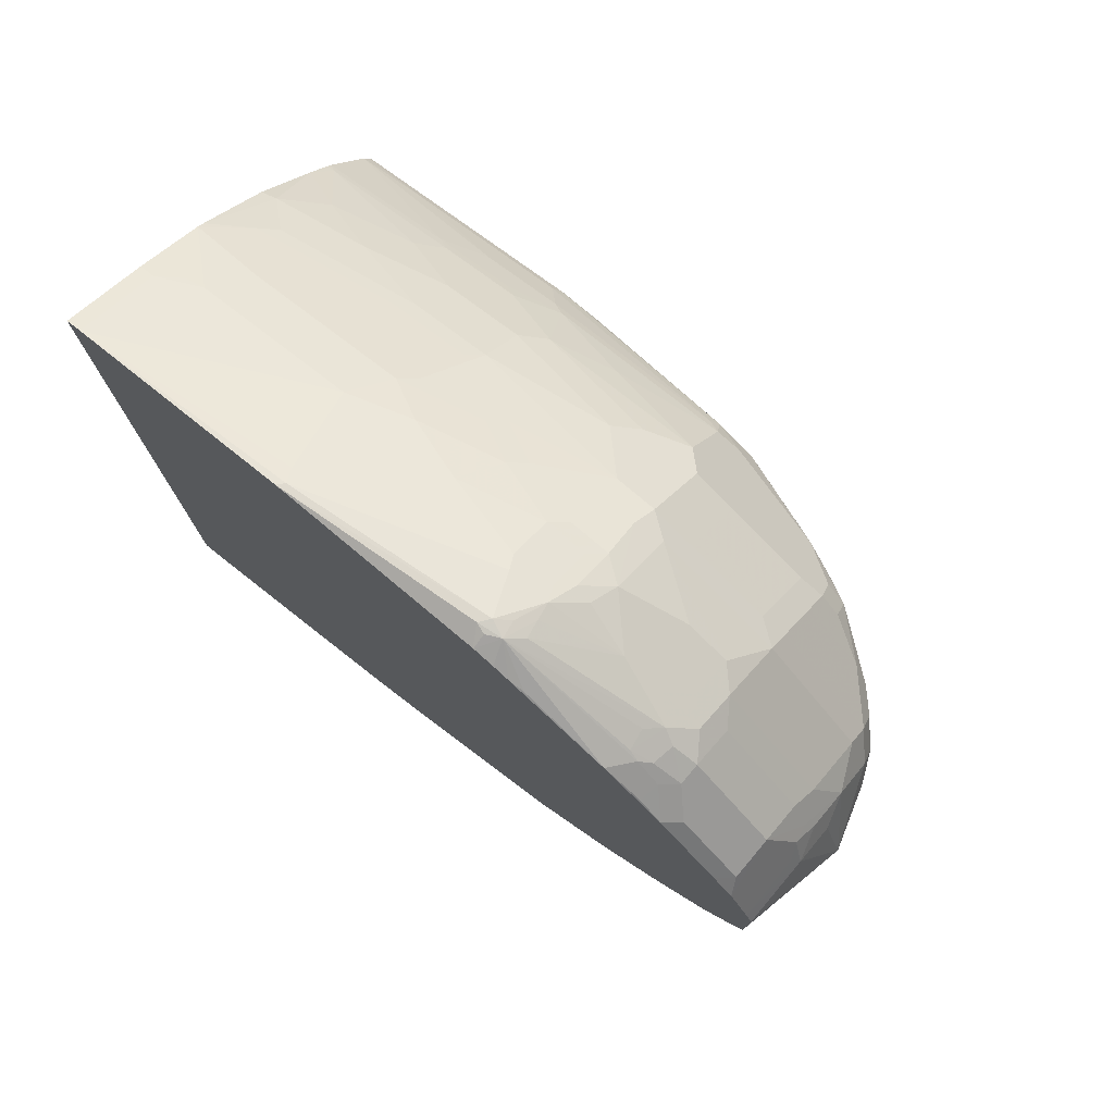
<metadata>
{"format":"obj","ext":"obj","renderer":"f3d","projection":"perspective","resolution":1024,"background":"white","views":[{"elev":77.4,"azim":-139.9,"up":"+Y"}]}
</metadata>
<code>
v -0.9209 0.1801 0.1001
v -0.9108 0.1501 0.1301
v -0.9108 0.1801 0.1301
v -0.9058 0.1952 0.1351
v -0.9058 0.2152 0.1151
v -0.9108 0.2102 0.1001
v -0.9108 0.2202 0.08008
v -0.9108 0.2202 0.04679
v -0.9108 0.1701 0.04679
v -0.9108 0.1601 0.06007
v -0.9108 0.1401 0.1001
v -0.9108 0.1401 0.1201
v -0.9075 0.1468 0.1368
v -0.9042 0.1534 0.1435
v -0.9083 0.1389 0.1301
v -0.9042 0.1835 0.1435
v -0.9025 0.1918 0.1418
v -0.8958 0.2052 0.1451
v -0.8958 0.2152 0.1351
v -0.8958 0.2352 0.1051
v -0.9042 0.2235 0.1034
v -0.9058 0.2252 0.0951
v -0.9042 0.2335 0.08342
v -0.9075 0.2269 0.07675
v -0.9076 0.2267 0.04679
v -0.9072 0.1612 0.04679
v -0.9046 0.1501 0.05005
v -0.9083 0.1551 0.05506
v -0.9083 0.1351 0.0951
v -0.9075 0.1334 0.1001
v -0.9083 0.1451 0.07507
v -0.9075 0.1334 0.1201
v -0.9058 0.1376 0.1351
v -0.8942 0.1534 0.1535
v -0.8983 0.1188 0.1301
v -0.8942 0.1935 0.1535
v -0.8758 0.2052 0.1651
v -0.8458 0.2552 0.1451
v -0.8458 0.2652 0.1351
v -0.8942 0.2435 0.09342
v -0.8458 0.2852 0.1051
v -0.9025 0.2319 0.09176
v -0.8976 0.2468 0.04679
v -0.8942 0.2535 0.07341
v -0.9038 0.1534 0.04679
v -0.8946 0.1301 0.05005
v -0.9046 0.1301 0.0901
v -0.8983 0.1151 0.1051
v -0.9042 0.1268 0.1001
v -0.8975 0.1134 0.1101
v -0.8975 0.1134 0.1201
v -0.8958 0.1176 0.1351
v -0.8958 0.1376 0.1451
v -0.8875 0.1468 0.1568
v -0.8541 0.1634 0.1835
v -0.8841 0.1735 0.1635
v -0.8858 0.1376 0.1551
v -0.8942 0.1068 0.1201
v -0.8841 0.1935 0.1635
v -0.8541 0.2035 0.1835
v -0.8558 0.2152 0.1751
v -0.8458 0.2352 0.1651
v -0.8341 0.2535 0.1535
v -0.8341 0.2635 0.1435
v -0.8258 0.2752 0.1351
v -0.8358 0.2852 0.1151
v -0.8541 0.2836 0.09342
v -0.8458 0.2953 0.08509
v -0.8974 0.2469 0.04679
v -0.8942 0.2535 0.05339
v -0.8541 0.2936 0.07341
v -0.8938 0.1334 0.04679
v -0.8905 0.1268 0.04679
v -0.8746 0.1001 0.05005
v -0.8946 0.1201 0.07008
v -0.8946 0.1101 0.1001
v -0.8942 0.1068 0.1101
v -0.8858 0.1176 0.1451
v -0.8658 0.07761 0.1351
v -0.8458 0.1476 0.1852
v -0.8474 0.1568 0.1868
v -0.8408 0.1601 0.1902
v -0.8658 0.1276 0.1651
v -0.8641 0.06676 0.1201
v -0.8258 0.2052 0.1952
v -0.8441 0.2135 0.1835
v -0.8408 0.2002 0.1902
v -0.8458 0.2252 0.1751
v -0.8341 0.2335 0.1735
v -0.7941 0.2736 0.1535
v -0.7941 0.2836 0.1435
v -0.7857 0.2953 0.1351
v -0.8157 0.2953 0.1151
v -0.7857 0.3153 0.1051
v -0.8258 0.2953 0.1051
v -0.8358 0.2953 0.0951
v -0.8358 0.3053 0.07507
v -0.8424 0.3019 0.07175
v -0.8876 0.2569 0.04679
v -0.8541 0.2936 0.06339
v -0.8641 0.2836 0.05339
v -0.8674 0.277 0.04679
v -0.8705 0.09683 0.04679
v -0.8643 0.08784 0.04679
v -0.8645 0.08009 0.06007
v -0.8746 0.0901 0.07008
v -0.8645 0.07008 0.0901
v -0.8641 0.06676 0.1001
v -0.8658 0.1076 0.1551
v -0.8558 0.07761 0.1451
v -0.8458 0.05759 0.1351
v -0.8408 0.1489 0.1877
v -0.8474 0.1268 0.1768
v -0.8107 0.1589 0.1977
v -0.8107 0.1701 0.2002
v -0.8208 0.1902 0.2002
v -0.8441 0.04674 0.1201
v -0.7924 0.2119 0.2019
v -0.7724 0.2219 0.2019
v -0.8258 0.2352 0.1751
v -0.7807 0.2002 0.2102
v -0.7941 0.2535 0.1735
v -0.774 0.2836 0.1535
v -0.774 0.2936 0.1435
v -0.7724 0.3019 0.1318
v -0.774 0.3136 0.1134
v -0.774 0.3236 0.09342
v -0.7824 0.322 0.09176
v -0.7957 0.3153 0.0951
v -0.8258 0.3053 0.08509
v -0.8291 0.3086 0.0684
v -0.8308 0.3078 0.05881
v -0.8408 0.3028 0.06132
v -0.8057 0.3153 0.08509
v -0.774 0.3336 0.06339
v -0.7674 0.337 0.05672
v -0.8474 0.2969 0.05672
v -0.8575 0.2869 0.04679
v -0.8404 0.0568 0.04679
v -0.8445 0.06007 0.05005
v -0.8541 0.06676 0.06007
v -0.8545 0.06007 0.08008
v -0.8441 0.04674 0.08008
v -0.8474 0.1068 0.1668
v -0.8258 0.05759 0.1451
v -0.8358 0.07761 0.1551
v -0.8458 0.1026 0.1651
v -0.8408 0.05006 0.1301
v -0.8157 0.02756 0.1251
v -0.8007 0.1489 0.1977
v -0.8408 0.1301 0.1802
v -0.8007 0.1188 0.1877
v -0.8208 0.08886 0.1676
v -0.8208 0.1089 0.1777
v -0.7707 0.1701 0.2102
v -0.7807 0.1902 0.2102
v -0.8358 0.04258 0.1251
v -0.8141 0.01671 0.1101
v -0.7757 0.2152 0.2052
v -0.764 0.2235 0.2035
v -0.764 0.2535 0.1835
v -0.7724 0.2519 0.1818
v -0.6806 0.1801 0.2202
v -0.7607 0.2102 0.2102
v -0.774 0.2635 0.1735
v -0.744 0.2836 0.1535
v -0.754 0.2936 0.1435
v -0.7619 0.3028 0.1301
v -0.754 0.3136 0.1134
v -0.7674 0.317 0.1068
v -0.7707 0.3303 0.08008
v -0.8358 0.3053 0.05757
v -0.7724 0.332 0.07175
v -0.7657 0.3353 0.06507
v -0.7594 0.3378 0.06007
v -0.7557 0.3378 0.05506
v -0.7607 0.337 0.05339
v -0.7607 0.3337 0.04679
v -0.7657 0.3353 0.05256
v -0.7707 0.331 0.04679
v -0.7787 0.3278 0.04679
v -0.7857 0.3253 0.04755
v -0.8274 0.3069 0.04679
v -0.8458 0.2953 0.04755
v -0.8455 0.2949 0.04679
v -0.833 0.04781 0.04679
v -0.8341 0.04674 0.05005
v -0.7941 0.006704 0.05005
v -0.8141 0.01671 0.0901
v -0.8258 0.08762 0.1651
v -0.8107 0.04674 0.1435
v -0.8208 0.06676 0.1535
v -0.7957 0.02756 0.1351
v -0.7807 0.01671 0.1335
v -0.8107 0.02004 0.1201
v -0.8007 0.01671 0.1235
v -0.7907 0.1501 0.2002
v -0.7707 0.1289 0.1977
v -0.7607 0.07885 0.1777
v -0.7607 0.09887 0.1877
v -0.7907 0.1201 0.1902
v -0.8107 0.07677 0.1635
v -0.7507 0.04674 0.1635
v -0.7607 0.05883 0.1676
v -0.7607 0.1301 0.2002
v -0.7507 0.1601 0.2102
v -0.6706 0.1701 0.2202
v -0.8057 0.01255 0.1151
v -0.8041 0.006704 0.1001
v -0.8007 0.006261 0.1101
v -0.7574 0.2169 0.2068
v -0.674 0.2135 0.2035
v -0.714 0.2335 0.1935
v -0.744 0.2635 0.1735
v -0.684 0.2435 0.1835
v -0.6606 0.1801 0.2202
v -0.734 0.2736 0.1635
v -0.674 0.2736 0.1535
v -0.704 0.2936 0.1335
v -0.724 0.3036 0.1235
v -0.7173 0.3069 0.1168
v -0.7474 0.317 0.1068
v -0.7674 0.327 0.08675
v -0.7507 0.3303 0.08008
v -0.6907 0.3303 0.06007
v -0.6606 0.3303 0.05005
v -0.6573 0.3303 0.04679
v -0.7605 0.3337 0.04679
v -0.813 0.02779 0.04679
v -0.7929 0.007767 0.04679
v -0.7902 0.005597 0.04679
v -0.7425 -0.02306 0.04679
v -0.744 -0.02332 0.05005
v -0.714 -0.04334 0.06007
v -0.7841 -0.003305 0.07008
v -0.7607 0.006704 0.1335
v -0.7407 0.02672 0.1535
v -0.7207 -0.03333 0.1134
v -0.7607 -0.01331 0.1134
v -0.7107 0.05883 0.1777
v -0.7507 0.1001 0.1902
v -0.7007 0.04674 0.1735
v -0.6907 0.006704 0.1535
v -0.6706 0.01671 0.1635
v -0.6606 0.0901 0.2002
v -0.6806 0.1301 0.2102
v -0.6206 0.1501 0.2202
v -0.7657 -0.01748 0.1051
v -0.774 -0.01331 0.1001
v -0.6573 0.1868 0.2169
v -0.6673 0.2069 0.2068
v -0.6473 0.2169 0.1968
v -0.654 0.2235 0.1935
v -0.674 0.2535 0.1735
v -0.6439 0.2335 0.1835
v -0.6173 0.1768 0.2169
v -0.5806 0.1601 0.2202
v -0.6339 0.2635 0.1535
v -0.6273 0.2669 0.1468
v -0.6673 0.2769 0.1468
v -0.664 0.2936 0.1235
v -0.6973 0.2969 0.1268
v -0.6773 0.3069 0.1068
v -0.7073 0.317 0.09677
v -0.7474 0.327 0.08675
v -0.7173 0.327 0.07675
v -0.6573 0.327 0.05672
v -0.5474 0.3069 0.04679
v -0.7402 -0.02443 0.04679
v -0.7019 -0.04751 0.05005
v -0.7073 -0.04671 0.06007
v -0.7274 -0.0367 0.07008
v -0.734 -0.03333 0.07008
v -0.7107 -0.01331 0.1335
v -0.7257 -0.0375 0.1051
v -0.6706 -0.06381 0.1001
v -0.6706 -0.05335 0.1134
v -0.7007 0.05339 0.1768
v -0.7007 0.06007 0.1802
v -0.6206 0.05006 0.1902
v -0.6206 0.01671 0.1735
v -0.5906 -0.01331 0.1635
v -0.6306 -0.04334 0.1335
v -0.6206 -0.03333 0.1435
v -0.5806 -0.03333 0.1535
v -0.5806 0.0901 0.2102
v -0.5806 0.06007 0.2002
v -0.5705 0.1301 0.2202
v -0.7674 -0.01668 0.1001
v -0.6273 0.1968 0.2068
v -0.6072 0.2069 0.1968
v -0.6139 0.2135 0.1935
v -0.6339 0.2435 0.1735
v -0.6039 0.2235 0.1835
v -0.5772 0.1668 0.2169
v -0.5405 0.1501 0.2202
v -0.5639 0.2535 0.1435
v -0.5939 0.2435 0.1635
v -0.5472 0.2369 0.1568
v -0.5572 0.2569 0.1368
v -0.5672 0.2669 0.1268
v -0.6072 0.2769 0.1268
v -0.6473 0.2869 0.1268
v -0.6573 0.2969 0.1168
v -0.6473 0.3069 0.09677
v -0.6773 0.317 0.08675
v -0.6273 0.3069 0.08675
v -0.6072 0.3069 0.07675
v -0.5672 0.3069 0.05672
v -0.5472 0.3069 0.04679
v -0.7004 -0.04724 0.04679
v -0.6982 -0.04835 0.04679
v -0.6819 -0.05752 0.05005
v -0.6873 -0.05672 0.06007
v -0.7274 -0.0367 0.1001
v -0.7207 -0.04002 0.1001
v -0.6673 -0.06673 0.0901
v -0.6656 -0.06753 0.0951
v -0.6156 -0.08754 0.0951
v -0.6106 -0.08338 0.1034
v -0.6106 -0.06336 0.1235
v -0.6206 0.02336 0.1768
v -0.5605 0.03004 0.1902
v -0.5505 0.05006 0.2002
v -0.5405 -0.006671 0.1768
v -0.5405 1.631e-05 0.1802
v -0.5405 -0.01331 0.1735
v -0.5405 -0.07337 0.1335
v -0.5505 -0.04334 0.1535
v -0.5394 0.06898 0.2079
v -0.5505 0.08009 0.2102
v -0.5405 0.1201 0.2202
v -0.5394 0.1591 0.2157
v -0.5394 0.1891 0.1957
v -0.5439 0.1935 0.1935
v -0.5639 0.2235 0.1735
v -0.5394 0.1522 0.2191
v -0.5394 0.1568 0.2169
v -0.5394 0.1491 0.2202
v -0.5394 0.1501 0.22
v -0.5394 0.2633 0.1222
v -0.5394 0.2035 0.1835
v -0.5394 0.2352 0.1551
v -0.5394 0.2658 0.1191
v -0.5772 0.2769 0.1168
v -0.6173 0.2869 0.1168
v -0.6072 0.2969 0.09677
v -0.5672 0.2969 0.07675
v -0.5472 0.2969 0.06674
v -0.5471 0.3069 0.04679
v -0.6782 -0.05836 0.04679
v -0.6806 -0.06004 0.06007
v -0.6673 -0.06673 0.07008
v -0.6606 -0.07005 0.0901
v -0.6106 -0.09007 0.0901
v -0.5394 -0.1147 0.08903
v -0.5555 -0.1076 0.0951
v -0.5505 -0.1034 0.1034
v -0.5505 -0.08338 0.1235
v -0.5394 0.01893 0.1879
v -0.5394 0.04887 0.1999
v -0.5394 -0.01402 0.1731
v -0.5394 -0.006671 0.1768
v -0.5394 1.631e-05 0.1802
v -0.5394 -0.07421 0.1328
v -0.5394 -0.07337 0.1335
v -0.5394 -0.04392 0.1534
v -0.5394 0.1189 0.2199
v -0.5394 0.1201 0.2202
v -0.5394 0.1923 0.1932
v -0.5394 0.2843 0.08701
v -0.5472 0.2869 0.08675
v -0.558 0.2852 0.0951
v -0.5672 0.2869 0.09677
v -0.5394 0.2977 0.06023
v -0.5394 0.3043 0.04698
v -0.5394 0.3044 0.04679
v -0.6282 -0.07838 0.04679
v -0.6506 -0.07005 0.05005
v -0.6606 -0.07005 0.07008
v -0.5806 -0.1001 0.07008
v -0.5505 -0.1101 0.06007
v -0.5405 -0.1101 0.04679
v -0.5394 -0.1101 0.04679
v -0.5394 -0.1141 0.0901
v -0.5405 -0.1139 0.0901
v -0.5394 -0.1136 0.09115
v -0.5394 -0.1041 0.1031
v -0.5394 -0.0941 0.1131
v -0.5394 -0.08409 0.1231
v -0.5394 0.2877 0.08025
v -0.5481 -0.1084 0.04679
v -0.6306 -0.08006 0.06007
f 234 273 235
f 234 272 273
f 234 271 272
f 240 278 279
f 233 270 234
f 233 269 270
f 232 269 233
f 226 268 227
f 234 270 271
f 235 273 249
f 238 275 276
f 236 243 237
f 236 238 274
f 238 276 277
f 238 277 274
f 238 239 248
f 238 248 275
f 240 279 241
f 226 267 268
f 240 242 278
f 236 274 243
f 225 267 226
f 218 304 261
f 224 266 225
f 215 253 255
f 215 255 254
f 241 279 280
f 216 256 250
f 216 257 256
f 217 254 218
f 218 254 293
f 218 293 258
f 218 258 259
f 218 259 260
f 218 260 304
f 218 261 219
f 219 261 262
f 219 262 221
f 219 221 220
f 221 262 304
f 221 304 263
f 221 263 264
f 221 264 222
f 222 264 265
f 224 265 266
f 225 266 267
f 241 280 245
f 256 257 296
f 242 322 278
f 254 294 293
f 256 296 295
f 256 295 290
f 258 297 259
f 258 293 298
f 258 298 299
f 258 299 297
f 259 297 300
f 259 300 301
f 254 255 294
f 259 301 302
f 259 303 260
f 260 303 304
f 261 304 262
f 263 304 305
f 263 305 264
f 264 306 267
f 264 267 266
f 214 254 217
f 264 266 265
f 259 302 303
f 253 294 255
f 253 292 294
f 253 291 292
f 243 282 244
f 243 274 283
f 243 283 284
f 243 284 285
f 243 285 282
f 244 282 327
f 244 327 281
f 245 286 246
f 245 280 287
f 245 287 286
f 246 286 288
f 246 288 247
f 248 249 289
f 248 289 275
f 249 273 272
f 249 272 289
f 250 256 290
f 250 290 251
f 251 290 291
f 251 291 252
f 252 291 253
f 242 281 322
f 214 215 254
f 171 265 224
f 212 253 215
f 166 218 167
f 167 219 220
f 167 220 169
f 167 169 168
f 167 218 219
f 169 220 221
f 169 221 222
f 170 222 265
f 170 265 223
f 166 217 218
f 171 223 265
f 171 175 174
f 171 174 173
f 172 183 184
f 175 224 225
f 175 225 226
f 175 226 227
f 175 227 176
f 176 228 178
f 176 178 177
f 171 224 175
f 166 214 217
f 164 250 211
f 164 216 250
f 264 305 306
f 159 164 160
f 160 164 211
f 160 211 251
f 160 251 212
f 160 212 213
f 160 213 161
f 161 214 166
f 161 165 162
f 161 213 215
f 158 210 208
f 161 215 214
f 163 207 247
f 163 247 288
f 163 288 332
f 163 332 369
f 163 369 339
f 163 339 296
f 163 296 257
f 163 257 216
f 163 216 164
f 176 227 228
f 212 215 213
f 178 180 179
f 183 185 184
f 200 240 241
f 201 241 205
f 203 242 240
f 203 240 204
f 203 237 243
f 203 243 244
f 203 244 281
f 203 281 242
f 205 241 245
f 199 240 200
f 205 245 246
f 206 246 207
f 207 246 247
f 208 210 248
f 209 235 249
f 209 249 210
f 210 249 248
f 211 250 251
f 212 251 252
f 212 252 253
f 205 246 206
f 199 204 240
f 198 201 205
f 196 239 238
f 186 229 188
f 186 188 187
f 188 229 230
f 188 230 231
f 188 231 232
f 188 232 233
f 188 233 234
f 188 234 235
f 188 235 209
f 188 209 189
f 190 192 202
f 191 194 192
f 192 203 202
f 192 194 236
f 192 236 237
f 192 237 203
f 194 196 238
f 194 238 236
f 195 208 196
f 196 208 248
f 196 248 239
f 181 183 182
f 267 306 305
f 359 390 365
f 267 307 308
f 330 390 389
f 330 389 388
f 330 388 387
f 330 387 385
f 330 385 356
f 330 356 384
f 330 384 377
f 330 377 376
f 330 376 375
f 330 365 390
f 330 375 391
f 330 371 344
f 330 344 341
f 330 341 343
f 330 343 342
f 330 342 370
f 330 370 334
f 330 334 333
f 330 333 338
f 330 338 337
f 330 391 371
f 330 366 365
f 330 367 366
f 330 362 367
f 323 326 324
f 324 326 360
f 324 360 361
f 324 361 330
f 325 327 362
f 325 362 363
f 325 363 364
f 325 364 326
f 326 364 360
f 327 329 362
f 328 359 365
f 328 365 366
f 328 366 367
f 328 367 329
f 329 367 362
f 330 368 332
f 330 332 331
f 330 361 360
f 330 360 364
f 330 364 363
f 330 363 362
f 330 337 340
f 321 359 328
f 330 340 339
f 330 369 368
f 356 382 383
f 356 383 384
f 356 385 386
f 356 386 357
f 357 386 387
f 357 387 358
f 358 387 388
f 358 388 389
f 358 389 359
f 356 381 382
f 359 389 390
f 372 374 373
f 378 392 382
f 378 382 393
f 378 393 379
f 380 393 382
f 380 382 381
f 382 392 383
f 385 387 386
f 158 209 210
f 371 391 372
f 355 380 381
f 355 381 356
f 354 380 355
f 332 368 369
f 334 370 335
f 335 370 342
f 335 342 336
f 344 371 372
f 344 372 373
f 344 373 374
f 344 374 345
f 345 374 347
f 345 347 346
f 348 374 372
f 348 372 349
f 349 375 350
f 349 372 391
f 349 391 375
f 350 376 377
f 350 375 376
f 351 378 379
f 351 379 352
f 352 379 393
f 352 393 380
f 330 339 369
f 320 359 321
f 320 358 359
f 319 358 320
f 278 280 279
f 278 322 280
f 280 323 324
f 280 324 287
f 280 322 325
f 280 325 326
f 280 326 323
f 281 327 325
f 281 325 322
f 277 320 321
f 282 285 327
f 283 328 329
f 283 329 285
f 283 285 284
f 285 329 327
f 286 287 330
f 286 330 331
f 286 331 332
f 286 332 288
f 287 324 330
f 283 321 328
f 276 320 277
f 276 319 320
f 276 318 319
f 267 308 309
f 267 309 268
f 268 309 310
f 269 311 270
f 270 311 312
f 270 312 351
f 270 351 313
f 270 313 314
f 270 314 271
f 271 314 353
f 271 353 317
f 271 317 315
f 271 315 289
f 271 289 272
f 274 277 321
f 274 321 283
f 275 315 316
f 275 316 317
f 275 317 318
f 275 318 276
f 275 289 315
f 290 295 333
f 290 333 291
f 291 333 334
f 291 334 335
f 305 347 307
f 307 347 308
f 308 347 374
f 308 374 348
f 308 348 349
f 308 349 309
f 309 349 310
f 310 349 350
f 313 351 352
f 313 352 314
f 314 352 380
f 314 380 353
f 315 317 316
f 317 353 380
f 317 380 354
f 317 354 318
f 318 354 355
f 318 355 319
f 319 355 356
f 319 356 357
f 319 357 358
f 304 347 305
f 267 305 307
f 304 346 347
f 302 346 304
f 291 335 292
f 292 335 294
f 293 294 336
f 293 336 298
f 294 335 336
f 295 296 337
f 295 337 338
f 295 338 333
f 296 339 340
f 296 340 337
f 297 341 300
f 297 299 341
f 298 336 299
f 299 336 342
f 299 342 343
f 299 343 341
f 300 341 344
f 300 344 301
f 301 344 345
f 301 345 346
f 301 346 302
f 302 304 303
f 157 158 208
f 8 231 230
f 155 207 163
f 34 59 36
f 34 53 57
f 34 57 54
f 35 51 58
f 35 58 52
f 36 59 37
f 37 59 60
f 37 60 61
f 37 61 88
f 34 56 59
f 37 88 62
f 38 64 39
f 38 62 89
f 38 89 63
f 39 64 91
f 39 91 65
f 39 65 66
f 39 66 41
f 40 41 67
f 40 67 71
f 38 63 64
f 34 55 56
f 34 81 55
f 34 54 81
f 20 41 40
f 21 40 42
f 21 42 23
f 23 43 24
f 23 42 44
f 23 44 43
f 24 43 25
f 26 45 27
f 27 31 28
f 27 45 72
f 27 72 46
f 27 46 47
f 27 47 31
f 29 47 48
f 29 48 49
f 29 49 30
f 29 31 47
f 30 49 50
f 30 51 32
f 33 52 78
f 33 78 53
f 40 71 44
f 19 41 20
f 40 44 42
f 41 96 68
f 55 81 82
f 55 82 87
f 55 87 60
f 55 60 59
f 55 59 56
f 57 78 83
f 57 83 80
f 58 77 108
f 58 108 84
f 54 57 80
f 58 84 79
f 60 86 88
f 60 88 61
f 60 87 85
f 62 88 89
f 63 90 91
f 63 91 64
f 63 89 122
f 63 122 90
f 65 91 92
f 60 85 86
f 54 80 81
f 53 78 57
f 52 110 78
f 41 68 71
f 41 71 67
f 43 44 70
f 43 70 69
f 44 71 100
f 44 100 70
f 46 72 73
f 46 73 103
f 46 103 74
f 46 74 106
f 46 106 75
f 46 75 47
f 47 75 76
f 47 76 48
f 48 76 77
f 48 77 49
f 49 77 50
f 50 77 58
f 50 58 51
f 52 58 79
f 52 79 110
f 41 66 96
f 65 92 66
f 19 39 41
f 18 38 39
f 5 23 22
f 5 22 7
f 5 7 6
f 7 22 23
f 7 23 24
f 7 24 25
f 7 25 8
f 8 25 43
f 8 43 69
f 5 21 23
f 8 69 99
f 8 102 138
f 8 138 185
f 8 185 183
f 8 183 181
f 8 181 180
f 8 180 178
f 8 178 228
f 8 228 227
f 8 227 268
f 8 99 102
f 5 40 21
f 5 20 40
f 5 19 20
f 1 2 3
f 1 3 4
f 1 4 5
f 1 5 6
f 1 6 7
f 1 7 8
f 1 8 9
f 1 9 10
f 1 10 11
f 1 11 12
f 1 12 2
f 2 13 14
f 2 14 16
f 2 16 3
f 2 12 15
f 2 15 13
f 3 16 4
f 4 16 17
f 4 17 18
f 4 18 5
f 5 18 19
f 8 268 310
f 18 39 19
f 8 310 350
f 8 377 384
f 11 29 30
f 11 30 32
f 11 32 12
f 11 31 29
f 12 32 15
f 13 15 33
f 13 33 14
f 14 33 53
f 14 53 34
f 10 31 11
f 14 34 36
f 15 32 51
f 15 51 35
f 15 35 52
f 15 52 33
f 16 36 17
f 17 36 18
f 18 36 37
f 18 37 62
f 18 62 38
f 14 36 16
f 10 28 31
f 9 28 10
f 9 27 28
f 8 384 383
f 8 383 392
f 8 392 378
f 8 378 351
f 8 351 312
f 8 312 311
f 8 311 269
f 8 269 232
f 8 232 231
f 155 163 156
f 8 230 229
f 8 229 186
f 8 186 139
f 8 139 104
f 8 104 103
f 8 103 73
f 8 73 72
f 8 72 45
f 8 45 26
f 8 26 9
f 9 26 27
f 8 350 377
f 66 92 93
f 30 50 51
f 66 94 95
f 124 167 125
f 125 168 169
f 125 169 126
f 125 167 168
f 126 169 222
f 126 222 170
f 126 170 223
f 126 223 171
f 126 171 127
f 123 161 166
f 128 134 129
f 131 136 132
f 132 172 133
f 132 136 172
f 133 172 137
f 134 171 173
f 134 173 135
f 135 173 136
f 136 173 174
f 136 174 175
f 128 171 134
f 123 165 161
f 123 167 124
f 123 166 167
f 112 152 150
f 113 144 153
f 113 153 154
f 113 154 151
f 114 150 155
f 114 155 115
f 115 155 116
f 116 155 156
f 116 156 121
f 117 157 148
f 117 158 157
f 118 159 119
f 118 121 159
f 119 159 160
f 119 160 161
f 119 161 162
f 120 162 122
f 121 156 163
f 121 163 164
f 121 164 159
f 122 162 165
f 136 175 176
f 112 151 152
f 136 176 177
f 136 178 179
f 149 196 194
f 66 93 94
f 150 197 155
f 150 152 198
f 150 198 205
f 150 205 197
f 151 154 152
f 152 154 199
f 152 199 200
f 149 195 196
f 152 200 241
f 152 201 198
f 153 190 202
f 153 202 203
f 153 203 204
f 153 204 199
f 153 199 154
f 155 197 205
f 155 205 206
f 155 206 207
f 152 241 201
f 148 208 195
f 148 157 208
f 146 190 147
f 136 179 180
f 136 180 181
f 136 181 182
f 136 182 183
f 136 183 172
f 137 184 138
f 137 172 184
f 138 184 185
f 139 186 187
f 139 187 140
f 141 187 143
f 143 187 188
f 143 188 189
f 144 147 190
f 144 190 153
f 145 191 192
f 145 192 146
f 145 149 193
f 145 193 194
f 145 194 191
f 146 192 190
f 136 177 178
f 112 113 151
f 149 194 193
f 111 149 145
f 80 113 112
f 81 112 82
f 82 112 114
f 82 114 115
f 82 115 116
f 82 116 87
f 83 109 144
f 83 144 113
f 84 108 143
f 80 83 113
f 84 143 189
f 84 209 158
f 84 158 117
f 85 118 119
f 85 119 162
f 85 162 120
f 85 120 88
f 85 88 86
f 85 87 116
f 85 116 121
f 84 189 209
f 80 112 81
f 79 111 110
f 79 117 111
f 112 150 114
f 66 95 130
f 66 130 96
f 68 96 130
f 68 130 97
f 68 97 98
f 68 98 71
f 69 70 99
f 70 100 101
f 70 101 102
f 71 98 100
f 74 103 104
f 74 104 105
f 74 105 106
f 75 106 76
f 76 106 107
f 76 107 108
f 76 108 77
f 78 109 83
f 78 110 109
f 79 84 117
f 85 121 118
f 88 120 122
f 70 102 99
f 90 123 124
f 101 138 102
f 101 137 138
f 104 139 140
f 104 140 105
f 105 140 187
f 105 187 141
f 105 141 143
f 105 143 142
f 105 142 106
f 100 137 101
f 106 142 107
f 108 142 143
f 109 110 144
f 110 145 146
f 110 146 147
f 110 147 144
f 111 117 148
f 111 148 195
f 88 122 89
f 111 195 149
f 107 142 108
f 100 133 137
f 110 111 145
f 97 136 131
f 90 122 165
f 98 133 100
f 90 124 91
f 90 165 123
f 91 124 92
f 92 125 94
f 92 124 125
f 94 126 127
f 94 127 171
f 94 171 128
f 94 128 129
f 92 94 93
f 97 130 129
f 94 129 130
f 97 129 134
f 97 133 98
f 97 132 133
f 97 134 135
f 97 131 132
f 94 125 126
f 94 130 95
f 97 135 136

</code>
